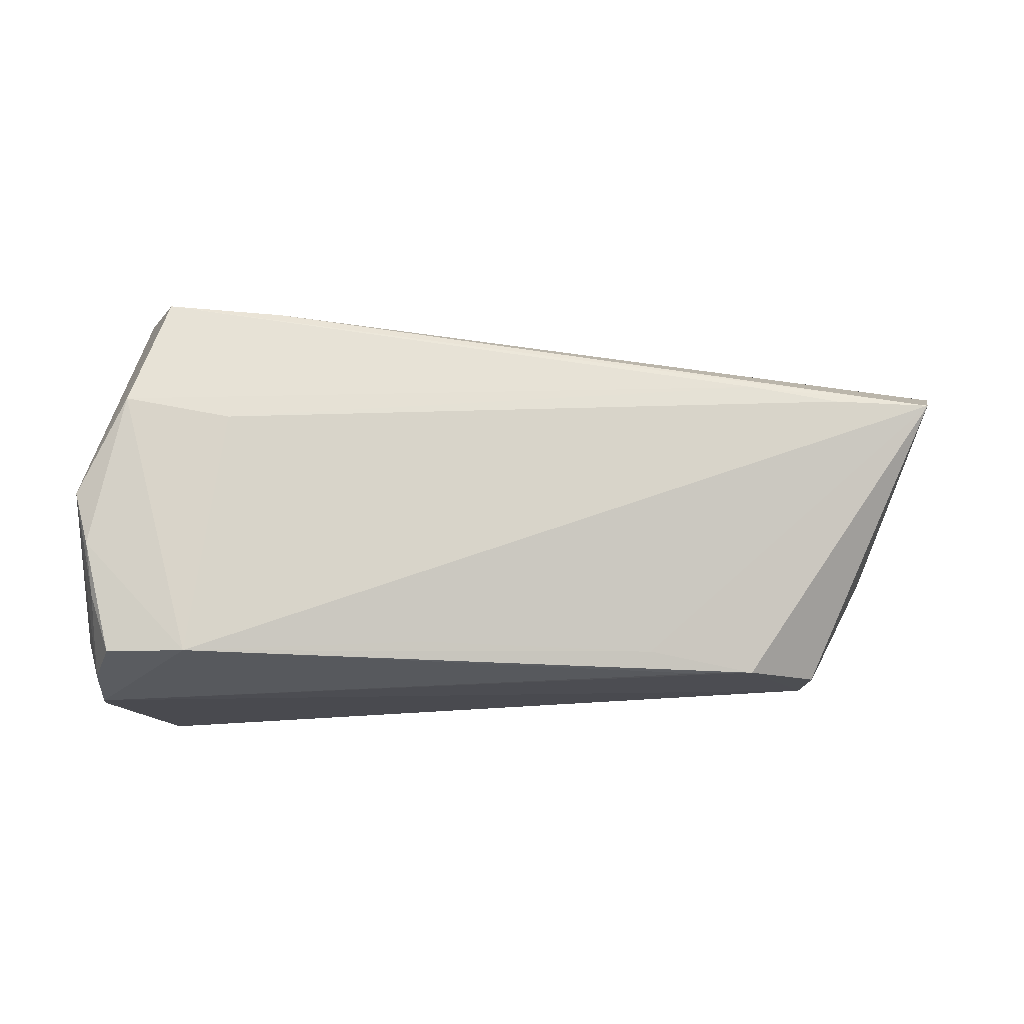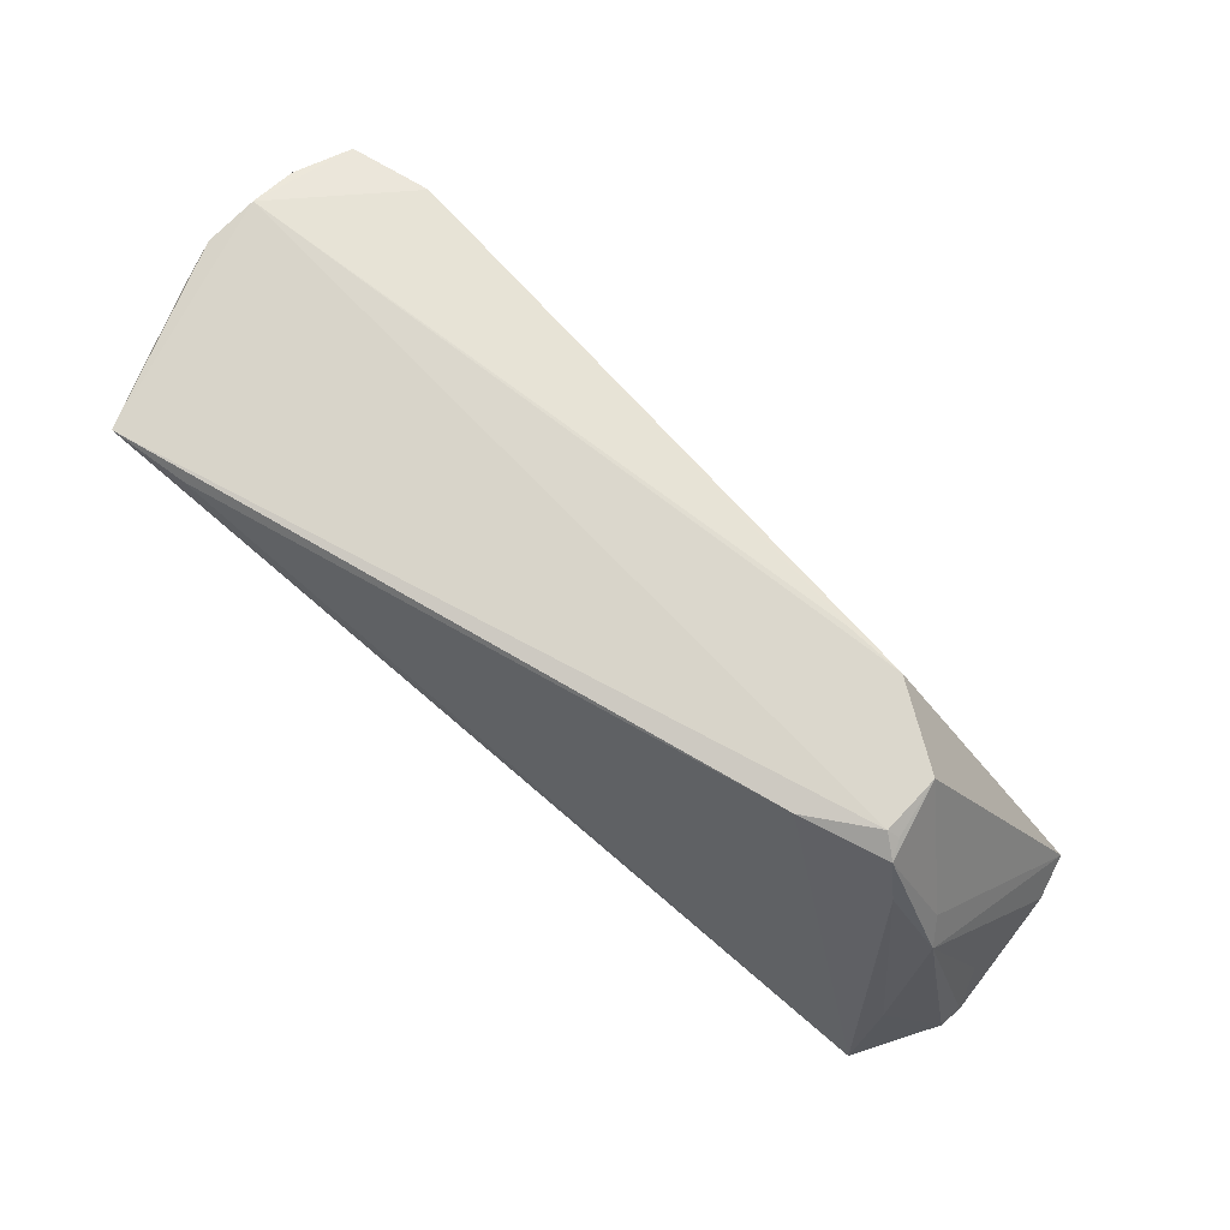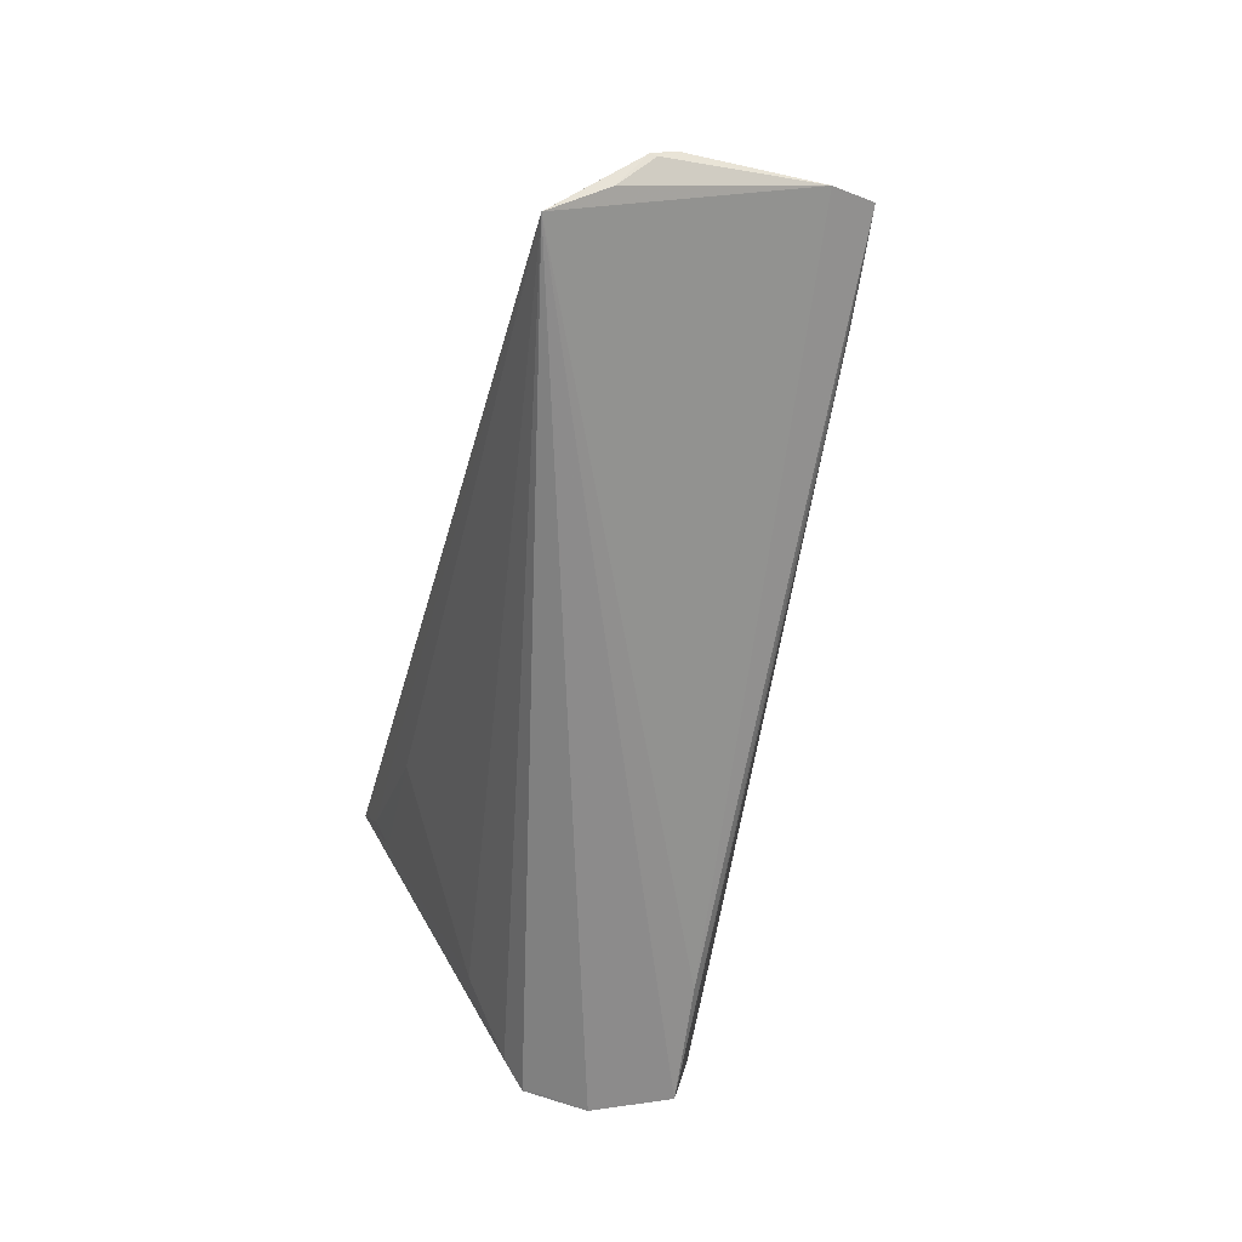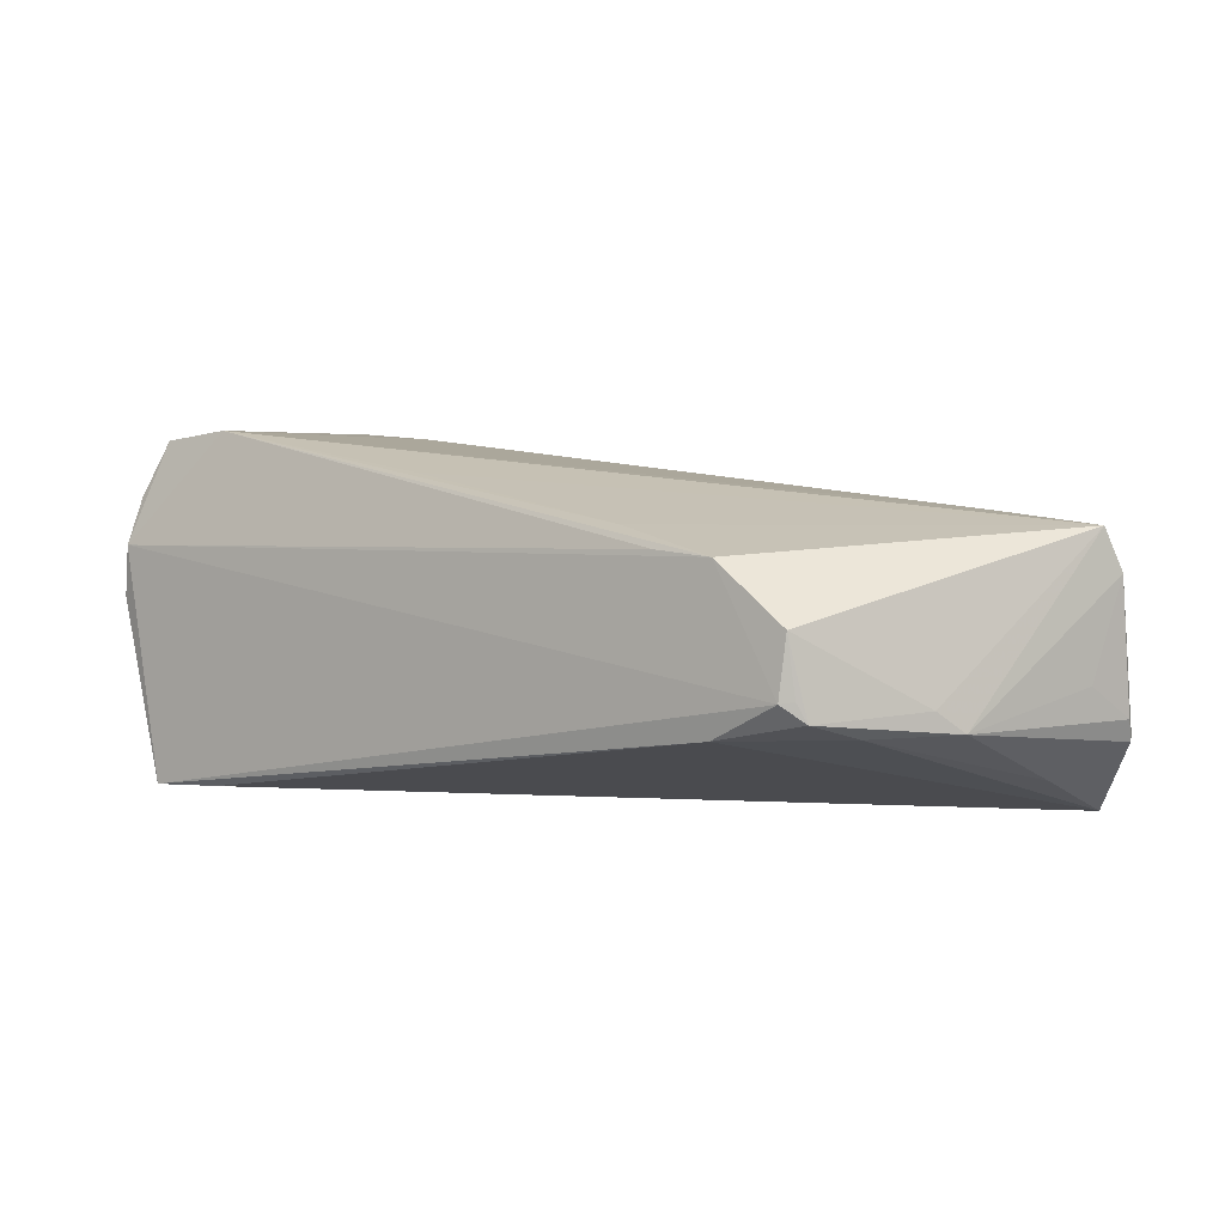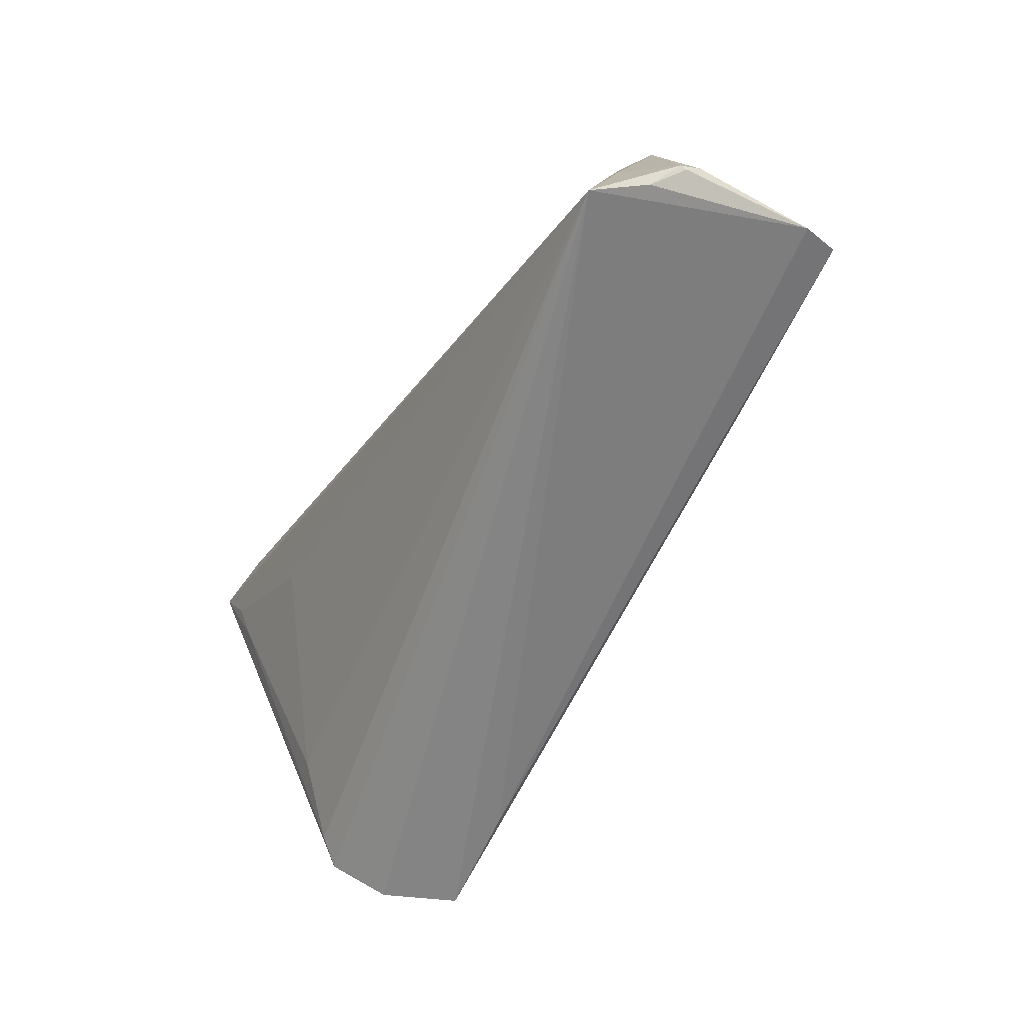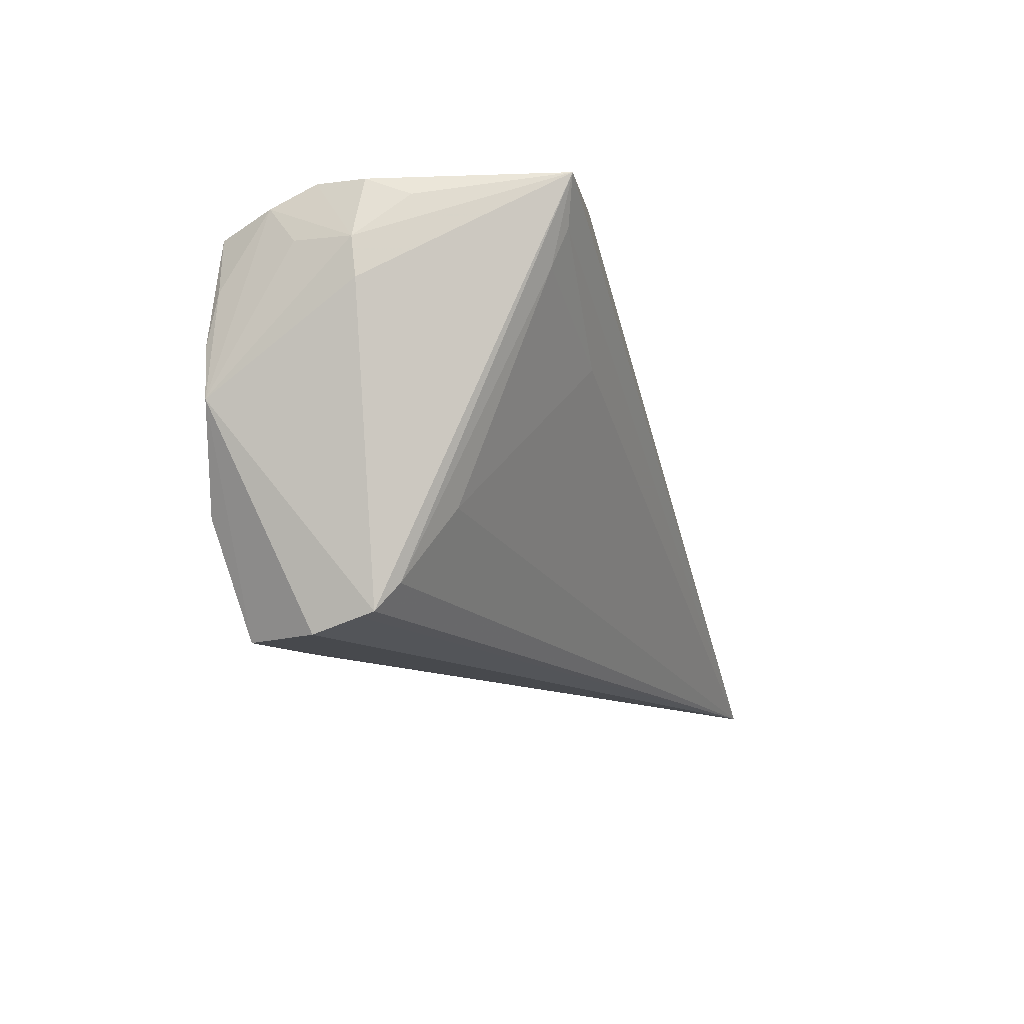
<metadata>
{"format":"obj","ext":"obj","renderer":"f3d","projection":"perspective","resolution":1024,"background":"white","views":[{"elev":76.3,"azim":178.0,"up":"+Z"},{"elev":75.5,"azim":-142.5,"up":"+Y"},{"elev":-62.0,"azim":-105.0,"up":"+Y"},{"elev":3.5,"azim":-143.2,"up":"+Z"},{"elev":-59.7,"azim":-121.6,"up":"+Y"},{"elev":-14.6,"azim":106.0,"up":"+Y"}]}
</metadata>
<code>
v -0.04239 0.02424 -0.008501
v 0.05889 0.01277 0.001493
v 0.04551 -0.01142 -0.006624
v 0.05907 0.01775 0.001994
v -0.01781 0.02256 0.0111
v 0.0566 0.02312 -0.004266
v -0.03158 0.02543 0.008009
v -0.03996 0.02608 -0.006406
v 0.04978 -0.02448 0.00336
v -0.05144 0.007982 -0.01031
v -0.05857 -0.01665 -0.01201
v -0.04957 0.0113 -0.007697
v 0.05748 0.01862 0.009686
v 0.05576 0.007312 0.02101
v 0.01256 0.02109 0.01669
v 0.03723 -0.009187 0.02103
v -0.05737 -0.009046 -0.006253
v -0.04473 0.01779 -0.0104
v -0.05858 -0.01649 -0.01287
v -0.05222 -0.02265 -0.02181
v -0.02423 0.02539 0.008655
v -0.0407 0.02563 0.001002
v 0.03865 0.02081 -0.02183
v 0.04294 0.02202 0.02176
v -0.03343 -0.01331 0.01315
v -0.04512 -0.01106 0.01236
v 0.04951 -0.02608 0.009304
v -0.05788 -0.01044 0.01094
v 0.05741 0.0004017 0.02001
v 0.03109 0.008825 -0.01916
v 0.05567 0.02374 0.01359
v 0.05094 0.02608 -0.02187
v -0.03136 0.02555 -0.01077
v 0.05517 0.01414 0.01992
v -0.05566 -0.01982 -0.01547
v 0.05029 -0.02398 0.001619
v 0.05592 0.02608 0.007674
v -0.04139 0.02505 -0.006126
v 0.0454 -0.02583 0.01853
v 0.04909 -0.02064 -0.001018
v 0.03066 -0.02467 0.01676
v 0.04796 0.01593 -0.01851
v 0.05053 -0.01192 0.02187
v 0.05699 0.02552 0.001248
v 0.04783 0.02055 -0.02052
v -0.05907 -0.01276 0.005769
v -0.05907 -0.01496 -0.01022
v 0.05295 0.02164 0.02062
v -0.05214 -0.009828 -0.01702
v 0.04148 0.02498 -0.02148
f 46 20 41
f 20 39 41
f 36 32 2
f 27 39 20
f 28 41 39
f 46 41 28
f 20 18 33
f 20 36 9
f 9 27 20
f 36 27 9
f 30 3 20
f 40 36 20
f 20 3 40
f 32 36 40
f 2 32 4
f 32 6 4
f 48 37 24
f 44 6 32
f 32 37 44
f 44 4 6
f 37 4 44
f 35 20 46
f 35 19 20
f 10 17 46
f 46 28 10
f 50 33 32
f 20 33 50
f 39 27 29
f 29 36 2
f 29 27 36
f 2 4 29
f 45 20 32
f 45 30 20
f 21 37 7
f 7 24 21
f 21 24 37
f 7 28 5
f 5 24 7
f 22 28 7
f 1 33 18
f 18 10 1
f 11 35 46
f 19 35 11
f 20 19 49
f 19 10 49
f 49 18 20
f 49 10 18
f 47 10 19
f 17 10 47
f 46 17 47
f 47 11 46
f 19 11 47
f 32 20 23
f 23 50 32
f 20 50 23
f 13 29 4
f 3 30 42
f 30 45 42
f 42 40 3
f 32 40 42
f 42 45 32
f 28 24 15
f 15 5 28
f 24 5 15
f 25 28 39
f 26 24 28
f 26 16 24
f 28 25 26
f 26 25 16
f 24 16 43
f 39 29 43
f 43 25 39
f 16 25 43
f 33 1 8
f 32 33 8
f 8 37 32
f 7 37 8
f 8 22 7
f 12 1 10
f 22 1 12
f 12 10 28
f 28 22 12
f 31 4 37
f 31 13 4
f 31 37 48
f 48 34 31
f 34 29 31
f 29 13 31
f 48 24 14
f 24 43 14
f 14 43 29
f 14 34 48
f 14 29 34
f 38 1 22
f 22 8 38
f 38 8 1

</code>
